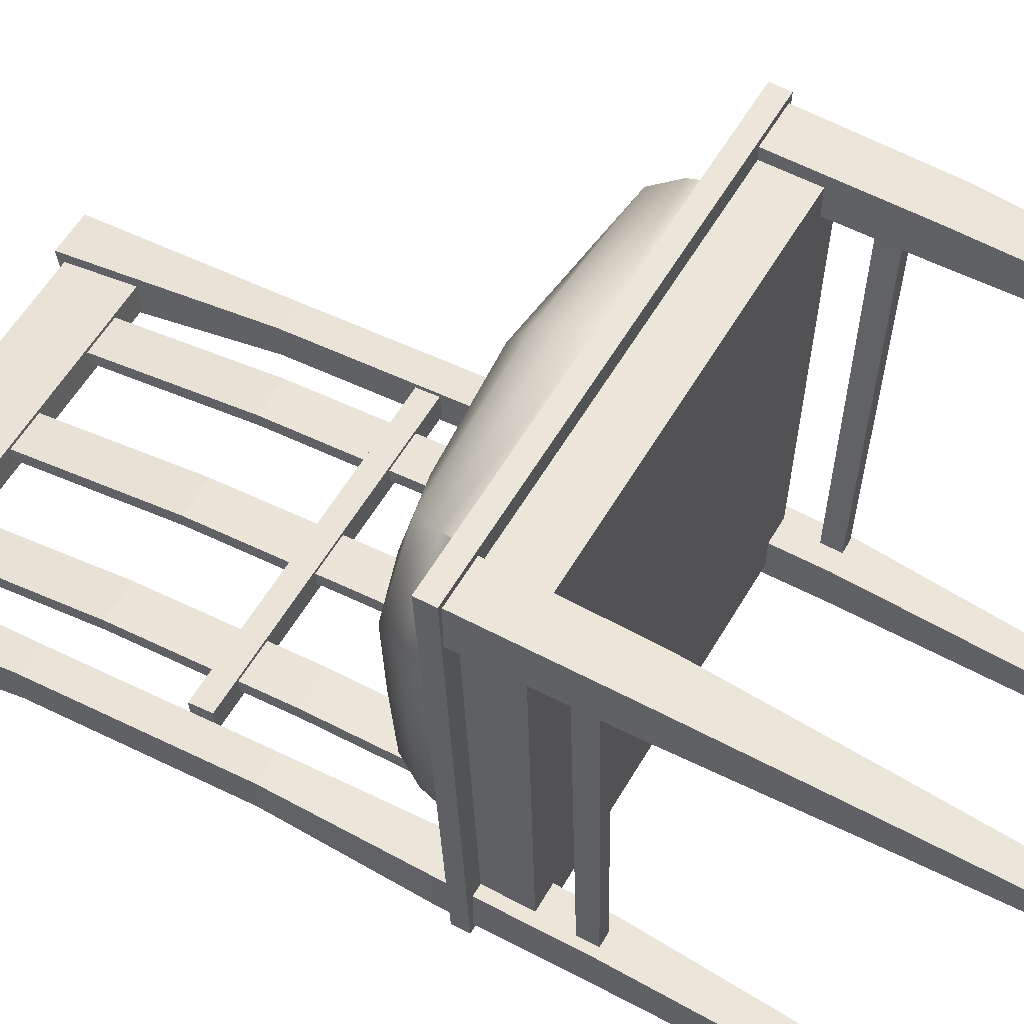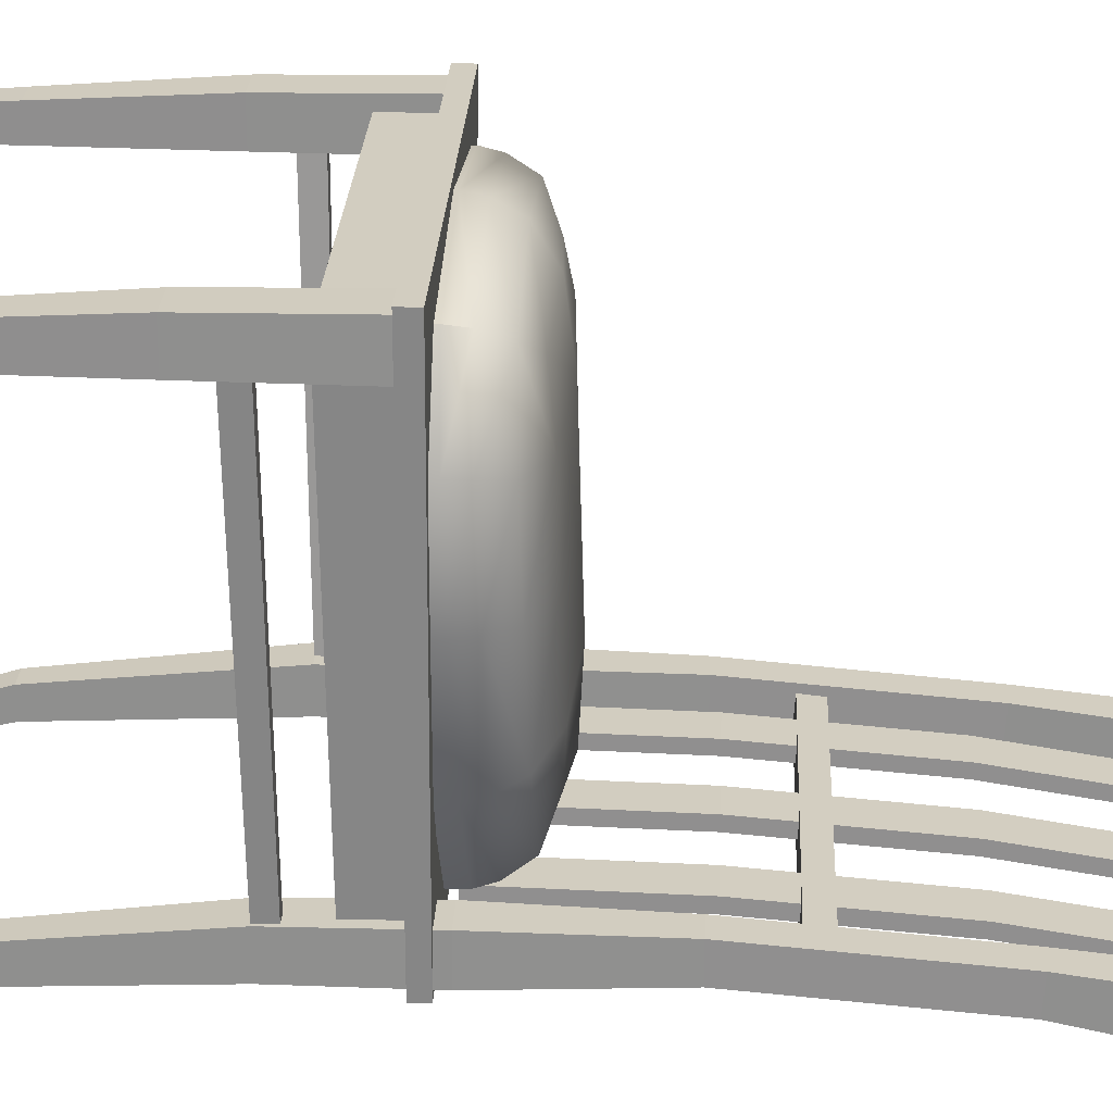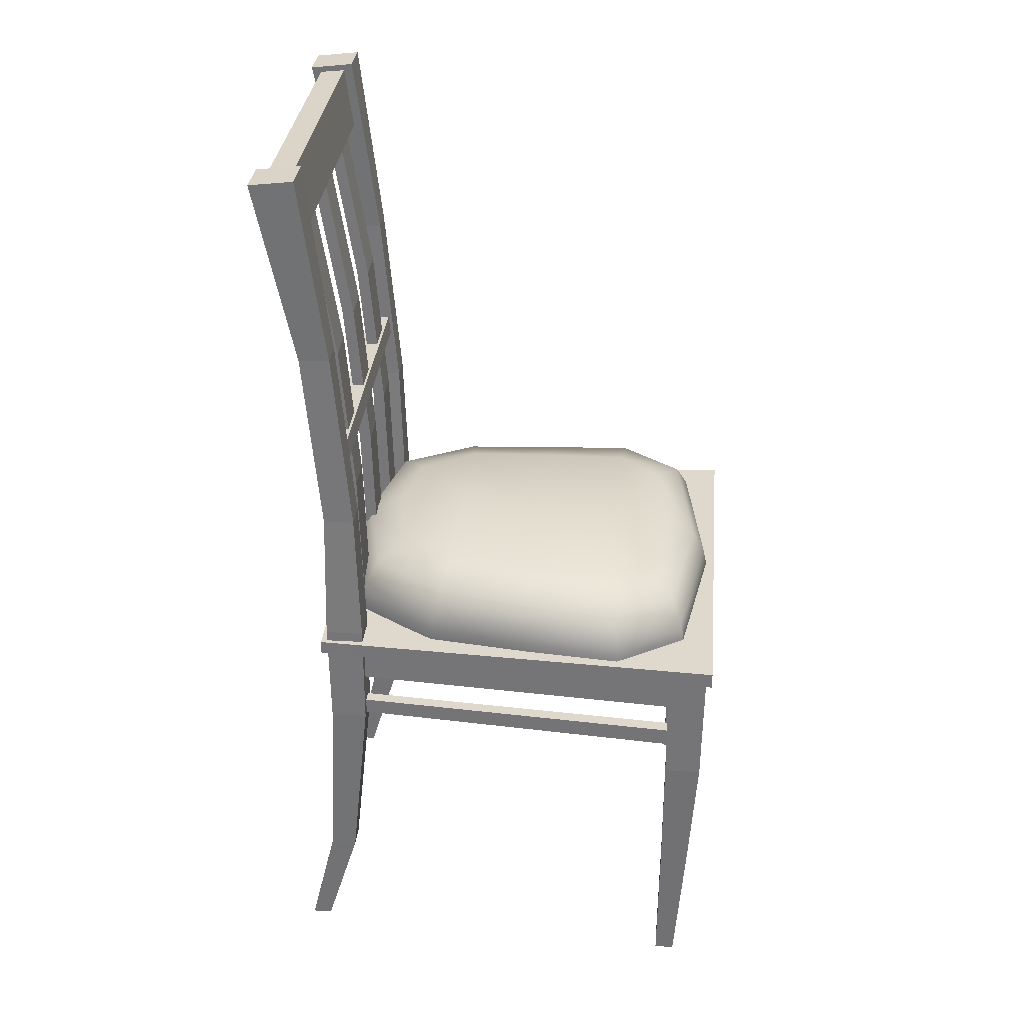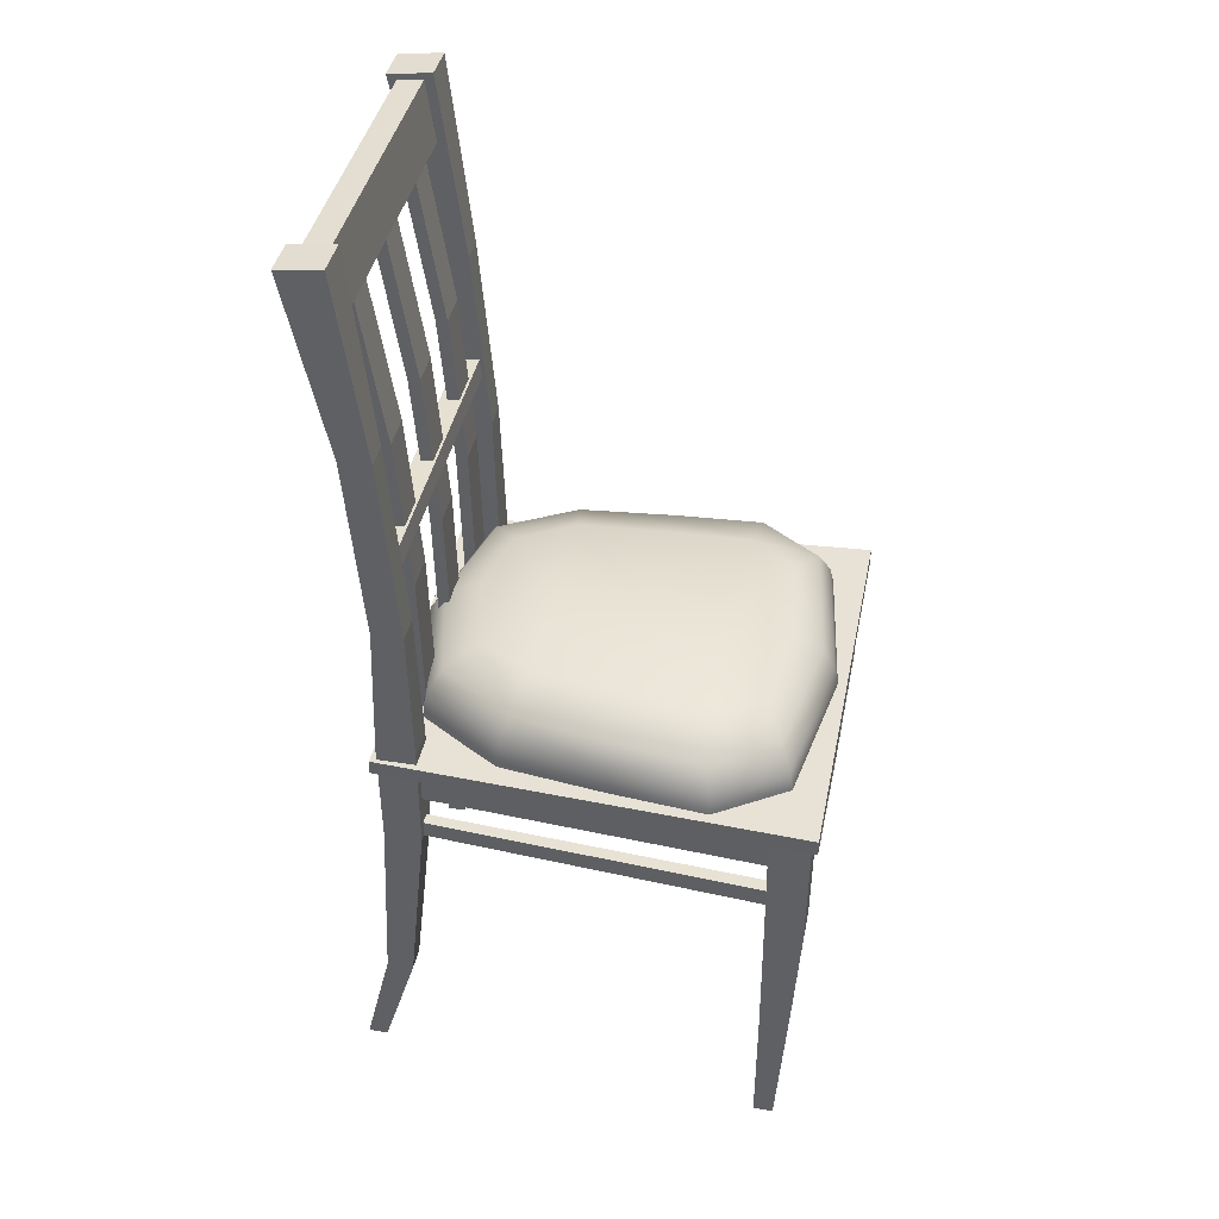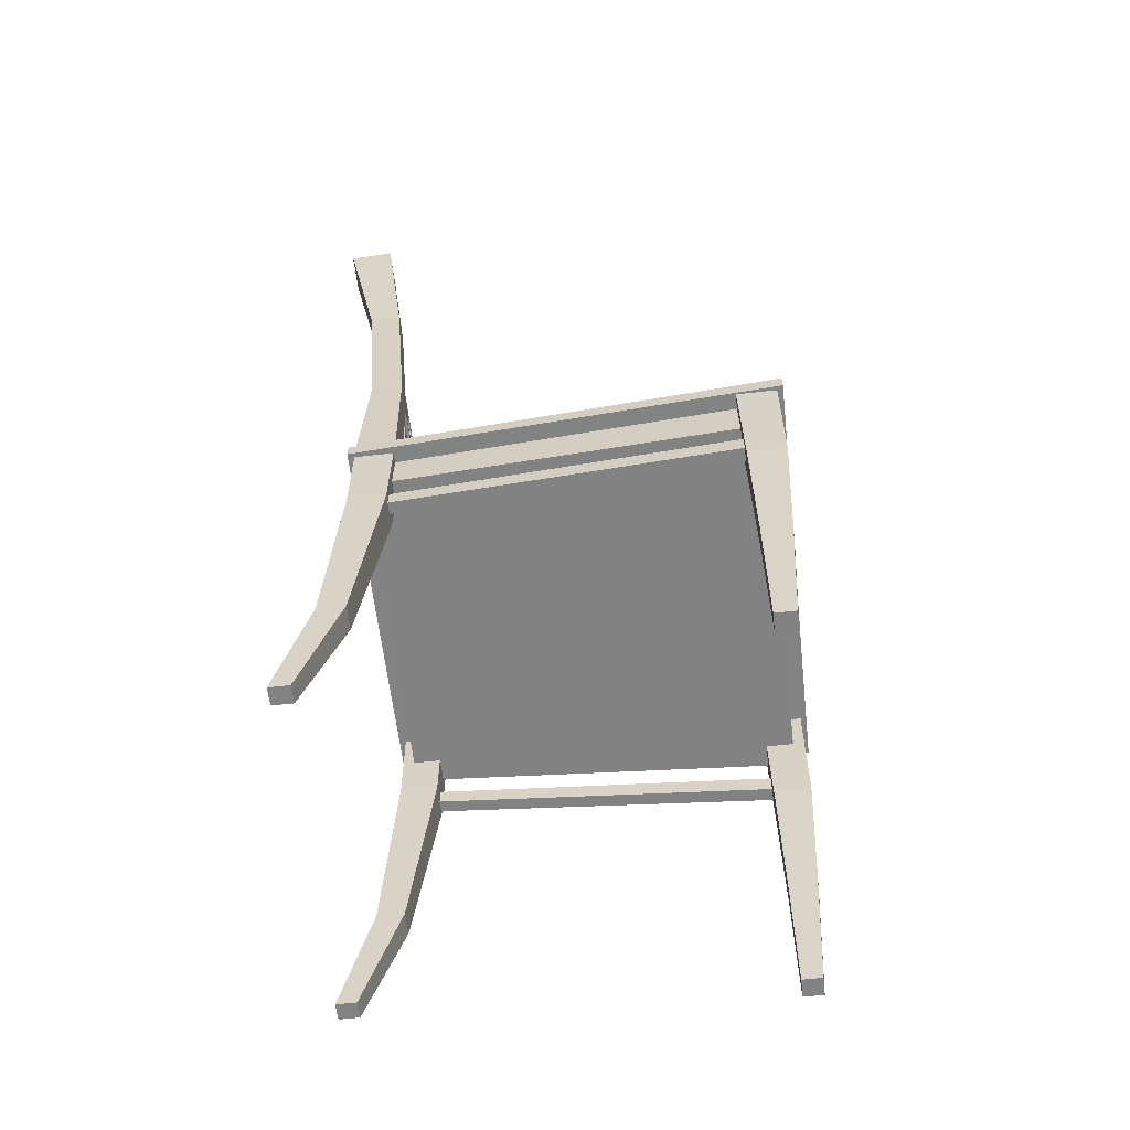
<metadata>
{"format":"obj","ext":"obj","renderer":"f3d","projection":"perspective","resolution":1024,"background":"white","views":[{"elev":55.9,"azim":-60.4,"up":"+Z"},{"elev":24.3,"azim":92.6,"up":"+Z"},{"elev":32.1,"azim":-84.6,"up":"+Y"},{"elev":40.4,"azim":-78.7,"up":"+Y"},{"elev":-60.9,"azim":-83.5,"up":"+Y"}]}
</metadata>
<code>
o Chair_3_Cube.013
v 0.2748 1.003 -0.3069
v 0.2748 1.003 -0.3627
v 0.3243 1.003 -0.3069
v 0.3243 1.003 -0.3627
v 0.2839 -0.006554 -0.4024
v 0.2839 -0.006554 -0.4378
v 0.3153 -0.006554 -0.4378
v 0.3153 -0.006554 -0.4024
v 0.27 0.5488 -0.3014
v 0.27 0.5488 -0.3682
v 0.3292 0.5488 -0.3014
v 0.3292 0.5488 -0.3682
v 0.3022 0.7139 0.2993
v 0.3022 0.7139 0.3703
v 0.3732 0.7139 0.2993
v 0.3732 0.7139 0.3703
v 0.32 -0.003317 0.3011
v 0.32 -0.003317 0.3365
v 0.3554 -0.003317 0.3365
v 0.3554 -0.003317 0.3011
v 0.3043 0.4898 0.3014
v 0.3043 0.4898 0.3682
v 0.3711 0.4898 0.3014
v 0.3711 0.4898 0.3682
v -0.3022 0.7139 0.2993
v -0.3022 0.7139 0.3703
v -0.3732 0.7139 0.2993
v -0.3732 0.7139 0.3703
v -0.32 -0.003317 0.3011
v -0.32 -0.003317 0.3365
v -0.3554 -0.003317 0.3365
v -0.3554 -0.003317 0.3011
v -0.3043 0.4898 0.3014
v -0.3043 0.4898 0.3682
v -0.3711 0.4898 0.3014
v -0.3711 0.4898 0.3682
v 0.3121 0.2433 0.3022
v 0.3632 0.2433 0.3022
v 0.3121 0.2433 0.3533
v 0.3632 0.2433 0.3533
v -0.3121 0.2433 0.3022
v -0.3632 0.2433 0.3022
v -0.3121 0.2433 0.3533
v -0.3632 0.2433 0.3533
v 0.2688 0.7508 -0.3696
v 0.3304 0.7508 -0.3696
v 0.2688 0.7508 -0.3001
v 0.3304 0.7508 -0.3001
v 0.264 1.687 -0.3771
v 0.264 1.678 -0.4566
v 0.3351 1.678 -0.4566
v 0.3351 1.687 -0.3771
v -0.3809 0.7075 0.3809
v -0.3809 0.737 0.3809
v -0.337 0.7047 -0.3809
v -0.337 0.731 -0.3809
v 0.3809 0.7075 0.3809
v 0.3809 0.737 0.3809
v 0.3379 0.7047 -0.3809
v 0.3379 0.731 -0.3809
v -0.3488 0.7075 0.3488
v -0.3086 0.7047 -0.3488
v 0.3488 0.7075 0.3488
v 0.3094 0.7047 -0.3488
v -0.3086 0.6335 -0.3488
v -0.3488 0.6276 0.3488
v 0.3094 0.6335 -0.3488
v 0.3488 0.6276 0.3488
v 0.2748 1.341 -0.391
v 0.3243 1.341 -0.391
v 0.3243 1.345 -0.3354
v 0.2748 1.345 -0.3354
v -0.3044 1.674 -0.393
v -0.3044 1.67 -0.4385
v -0.3044 1.556 -0.424
v -0.3044 1.561 -0.3785
v 0.3225 1.674 -0.393
v 0.3225 1.67 -0.4385
v 0.3225 1.556 -0.424
v 0.3225 1.561 -0.3785
v 0.363 0.5403 0.3268
v 0.363 0.5742 0.3243
v 0.322 0.5481 -0.3245
v 0.322 0.5783 -0.3267
v 0.3004 0.5783 -0.3267
v 0.3004 0.5481 -0.3245
v 0.3386 0.5403 0.3268
v 0.3386 0.5742 0.3243
v -0.3292 0.5403 0.3268
v -0.3292 0.5742 0.3243
v -0.2913 0.5481 -0.3245
v -0.2913 0.5783 -0.3267
v -0.3129 0.5783 -0.3267
v -0.3129 0.5481 -0.3245
v -0.3536 0.5403 0.3268
v -0.3536 0.5742 0.3243
v -0.2611 1.138 -0.3252
v -0.2611 1.135 -0.3645
v -0.2611 1.099 -0.3608
v -0.2611 1.102 -0.3215
v 0.2793 1.138 -0.3252
v 0.2793 1.135 -0.3645
v 0.2793 1.099 -0.3608
v 0.2793 1.102 -0.3215
v 0.2783 0.2011 -0.3389
v 0.3209 0.2011 -0.3389
v 0.2783 0.2011 -0.387
v 0.3209 0.2011 -0.387
v -0.3242 1.003 -0.3069
v -0.3242 1.003 -0.3627
v -0.2747 1.003 -0.3069
v -0.2747 1.003 -0.3627
v -0.3151 -0.006554 -0.4024
v -0.3151 -0.006554 -0.4378
v -0.2837 -0.006554 -0.4378
v -0.2837 -0.006554 -0.4024
v -0.329 0.5488 -0.3014
v -0.329 0.5488 -0.3682
v -0.2698 0.5488 -0.3014
v -0.2698 0.5488 -0.3682
v -0.3302 0.7508 -0.3696
v -0.2686 0.7508 -0.3696
v -0.3302 0.7508 -0.3001
v -0.2686 0.7508 -0.3001
v -0.335 1.687 -0.3771
v -0.335 1.678 -0.4566
v -0.2639 1.678 -0.4566
v -0.2639 1.687 -0.3771
v -0.3242 1.341 -0.391
v -0.2747 1.341 -0.391
v -0.2747 1.345 -0.3354
v -0.3242 1.345 -0.3354
v -0.3207 0.2011 -0.3389
v -0.2781 0.2011 -0.3389
v -0.3207 0.2011 -0.387
v -0.2781 0.2011 -0.387
v -0.14 0.7495 -0.3131
v -0.14 0.7492 -0.3347
v -0.14 1.578 -0.3865
v -0.14 1.575 -0.4078
v -0.2056 1.575 -0.4078
v -0.2056 1.578 -0.3865
v -0.2056 0.7492 -0.3347
v -0.2056 0.7495 -0.3131
v -0.2056 1.016 -0.3413
v -0.2056 1.017 -0.3198
v -0.14 1.017 -0.3198
v -0.14 1.016 -0.3413
v -0.2056 1.297 -0.3425
v -0.14 1.297 -0.3425
v -0.2056 1.295 -0.3639
v -0.14 1.295 -0.3639
v 0.03714 0.7495 -0.3131
v 0.03714 0.7492 -0.3347
v 0.03714 1.578 -0.3865
v 0.03714 1.575 -0.4078
v -0.02848 1.575 -0.4078
v -0.02848 1.578 -0.3865
v -0.02848 0.7492 -0.3347
v -0.02848 0.7495 -0.3131
v -0.02848 1.016 -0.3413
v -0.02848 1.017 -0.3198
v 0.03714 1.017 -0.3198
v 0.03714 1.016 -0.3413
v -0.02848 1.297 -0.3425
v 0.03714 1.297 -0.3425
v -0.02848 1.295 -0.3639
v 0.03714 1.295 -0.3639
v 0.2143 0.7495 -0.3131
v 0.2143 0.7492 -0.3347
v 0.2143 1.578 -0.3865
v 0.2143 1.575 -0.4078
v 0.1487 1.575 -0.4078
v 0.1487 1.578 -0.3865
v 0.1487 0.7492 -0.3347
v 0.1487 0.7495 -0.3131
v 0.1487 1.016 -0.3413
v 0.1487 1.017 -0.3198
v 0.2143 1.017 -0.3198
v 0.2143 1.016 -0.3413
v 0.1487 1.297 -0.3425
v 0.2143 1.297 -0.3425
v 0.1487 1.295 -0.3639
v 0.2143 1.295 -0.3639
v -0 0.8617 0.1683
v -0 0.8132 0.3352
v 0 0.8328 -0.3313
v 0.2814 0.8274 -0.1494
v -0.3211 0.8177 0.1839
v -0.2814 0.8274 -0.1494
v 0.3211 0.8177 0.1839
v 0 0.8705 -0.1323
v -0.3089 0.7574 -0.1672
v -0 0.7418 0.3647
v -0.3526 0.7467 0.1986
v 0 0.7632 -0.367
v 0.3089 0.7574 -0.1672
v 0.3526 0.7467 0.1986
v -0.302 0.7884 -0.1624
v 0 0.7941 -0.3576
v 0.3447 0.7779 0.1953
v -0 0.7731 0.3577
v -0.1973 0.8597 -0.1366
v 0 0.8635 -0.2641
v 0.2251 0.8507 0.1722
v -0 0.8476 0.2783
v 0.247 0.8143 0.2974
v -0.247 0.8143 0.2974
v -0.1973 0.8314 -0.2858
v 0.1973 0.8314 -0.2858
v -0.3447 0.7779 0.1953
v 0.302 0.7884 -0.1624
v -0.2251 0.8507 0.1722
v 0.1973 0.8597 -0.1366
v -0.3051 0.8223 0.02489
v 0.3051 0.8223 0.02489
v -0 0.8659 0.02492
v -0.3089 0.7304 -0.168
v 0 0.7362 -0.3677
v 0.3526 0.7197 0.1978
v -0 0.7148 0.3639
v -0.3526 0.7197 0.1978
v 0.3089 0.7304 -0.168
v -0.3349 0.7518 0.02407
v -0.2166 0.7618 -0.317
v 0.2711 0.743 0.3232
v -0.2711 0.743 0.3232
v 0.2166 0.7618 -0.317
v 0.3349 0.7518 0.02407
v -0.2651 0.7743 0.3171
v -0.2118 0.7927 -0.3088
v 0.2651 0.7743 0.3171
v 0.2118 0.7927 -0.3088
v -0.1741 0.8397 0.256
v -0.1441 0.8542 -0.237
v 0.1441 0.8542 -0.237
v 0.1741 0.8397 0.256
v -0.3275 0.7829 0.02467
v 0.3275 0.7829 0.02467
v -0.2139 0.855 0.02491
v 0.2139 0.855 0.02491
v -0.2711 0.716 0.3224
v -0.2166 0.7348 -0.3178
v 0.2711 0.716 0.3224
v 0.2166 0.7348 -0.3178
v -0.3349 0.7248 0.02328
v 0.3349 0.7248 0.02328
f 70 50 51
f 8 6 7
f 107 5 105
f 5 106 105
f 7 107 108
f 8 108 106
f 11 46 48
f 12 45 46
f 9 48 47
f 10 47 45
f 15 14 16
f 18 20 19
f 37 18 39
f 37 20 17
f 39 19 40
f 38 19 20
f 16 23 15
f 14 24 16
f 13 23 21
f 14 21 22
f 26 27 28
f 32 30 31
f 30 41 43
f 41 32 42
f 31 43 44
f 42 31 44
f 35 28 27
f 36 26 28
f 33 27 25
f 26 33 25
f 23 40 38
f 22 40 24
f 23 37 21
f 21 39 22
f 35 44 36
f 44 34 36
f 41 35 33
f 43 33 34
f 45 1 2
f 47 3 1
f 46 2 4
f 3 46 4
f 50 52 51
f 70 52 71
f 69 49 50
f 71 49 72
f 53 56 55
f 56 59 55
f 60 57 59
f 58 53 57
f 55 57 53
f 56 58 60
f 62 63 64
f 65 68 66
f 61 65 66
f 61 68 63
f 64 65 62
f 63 67 64
f 3 72 1
f 2 72 69
f 4 71 3
f 2 70 4
f 75 73 74
f 79 77 80
f 76 77 73
f 74 79 75
f 75 80 76
f 73 78 74
f 83 82 81
f 86 88 85
f 88 81 82
f 87 83 81
f 84 88 82
f 86 84 83
f 91 90 89
f 94 96 93
f 96 89 90
f 89 94 91
f 93 90 92
f 94 92 91
f 99 97 98
f 103 101 104
f 100 101 97
f 98 103 99
f 99 104 100
f 97 102 98
f 106 12 11
f 108 10 12
f 105 11 9
f 10 105 9
f 129 127 130
f 116 114 115
f 135 113 133
f 113 134 133
f 115 135 136
f 116 136 134
f 119 122 124
f 120 121 122
f 117 124 123
f 118 123 121
f 110 123 109
f 123 111 109
f 122 110 112
f 124 112 111
f 126 128 127
f 130 128 131
f 129 125 126
f 131 125 132
f 111 132 109
f 110 132 129
f 112 131 111
f 110 130 112
f 134 120 119
f 136 118 120
f 133 119 117
f 118 133 117
f 141 152 151
f 142 151 149
f 144 147 146
f 142 140 141
f 152 139 150
f 143 137 144
f 137 148 147
f 146 150 149
f 144 145 143
f 145 138 143
f 149 139 142
f 148 150 147
f 149 145 146
f 151 148 145
f 157 168 167
f 158 167 165
f 160 163 162
f 158 156 157
f 168 155 166
f 159 153 160
f 153 164 163
f 162 166 165
f 160 161 159
f 161 154 159
f 165 155 158
f 164 166 163
f 165 161 162
f 167 164 161
f 173 184 183
f 174 183 181
f 176 179 178
f 174 172 173
f 184 171 182
f 175 169 176
f 169 180 179
f 178 182 181
f 176 177 175
f 177 170 175
f 181 171 174
f 180 182 179
f 181 177 178
f 183 180 177
f 70 69 50
f 8 5 6
f 107 6 5
f 5 8 106
f 7 6 107
f 8 7 108
f 11 12 46
f 12 10 45
f 9 11 48
f 10 9 47
f 15 13 14
f 18 17 20
f 37 17 18
f 37 38 20
f 39 18 19
f 38 40 19
f 16 24 23
f 14 22 24
f 13 15 23
f 14 13 21
f 26 25 27
f 32 29 30
f 30 29 41
f 41 29 32
f 31 30 43
f 42 32 31
f 35 36 28
f 36 34 26
f 33 35 27
f 26 34 33
f 23 24 40
f 22 39 40
f 23 38 37
f 21 37 39
f 35 42 44
f 44 43 34
f 41 42 35
f 43 41 33
f 45 47 1
f 47 48 3
f 46 45 2
f 3 48 46
f 50 49 52
f 70 51 52
f 69 72 49
f 71 52 49
f 53 54 56
f 56 60 59
f 60 58 57
f 58 54 53
f 55 59 57
f 56 54 58
f 62 61 63
f 65 67 68
f 61 62 65
f 61 66 68
f 64 67 65
f 63 68 67
f 3 71 72
f 2 1 72
f 4 70 71
f 2 69 70
f 75 76 73
f 79 78 77
f 76 80 77
f 74 78 79
f 75 79 80
f 73 77 78
f 83 84 82
f 86 87 88
f 88 87 81
f 87 86 83
f 84 85 88
f 86 85 84
f 91 92 90
f 94 95 96
f 96 95 89
f 89 95 94
f 93 96 90
f 94 93 92
f 99 100 97
f 103 102 101
f 100 104 101
f 98 102 103
f 99 103 104
f 97 101 102
f 106 108 12
f 108 107 10
f 105 106 11
f 10 107 105
f 129 126 127
f 116 113 114
f 135 114 113
f 113 116 134
f 115 114 135
f 116 115 136
f 119 120 122
f 120 118 121
f 117 119 124
f 118 117 123
f 110 121 123
f 123 124 111
f 122 121 110
f 124 122 112
f 126 125 128
f 130 127 128
f 129 132 125
f 131 128 125
f 111 131 132
f 110 109 132
f 112 130 131
f 110 129 130
f 134 136 120
f 136 135 118
f 133 134 119
f 118 135 133
f 141 140 152
f 142 141 151
f 144 137 147
f 142 139 140
f 152 140 139
f 143 138 137
f 137 138 148
f 146 147 150
f 144 146 145
f 145 148 138
f 149 150 139
f 148 152 150
f 149 151 145
f 151 152 148
f 157 156 168
f 158 157 167
f 160 153 163
f 158 155 156
f 168 156 155
f 159 154 153
f 153 154 164
f 162 163 166
f 160 162 161
f 161 164 154
f 165 166 155
f 164 168 166
f 165 167 161
f 167 168 164
f 173 172 184
f 174 173 183
f 176 169 179
f 174 171 172
f 184 172 171
f 175 170 169
f 169 170 180
f 178 179 182
f 176 178 177
f 177 180 170
f 181 182 171
f 180 184 182
f 181 183 177
f 183 184 180
f 185 241 217
f 185 240 213
f 185 234 206
f 185 237 205
f 208 202 186
f 202 207 186
f 186 237 206
f 186 234 208
f 210 200 187
f 200 209 187
f 187 235 204
f 187 236 210
f 188 239 212
f 212 210 188
f 210 214 188
f 188 241 216
f 189 238 211
f 211 208 189
f 208 213 189
f 213 215 189
f 209 199 190
f 190 238 215
f 190 240 203
f 203 209 190
f 207 201 191
f 191 239 216
f 216 205 191
f 205 207 191
f 192 236 204
f 192 235 203
f 203 217 192
f 217 214 192
f 224 199 193
f 193 231 225
f 225 218 193
f 218 224 193
f 194 232 202
f 194 230 227
f 227 221 194
f 221 226 194
f 195 230 211
f 211 224 195
f 224 222 195
f 222 227 195
f 196 231 200
f 196 233 228
f 196 245 219
f 196 243 225
f 197 233 212
f 212 229 197
f 229 223 197
f 223 228 197
f 229 201 198
f 198 232 226
f 226 220 198
f 198 247 229
f 185 205 241
f 185 217 240
f 185 213 234
f 185 206 237
f 208 230 202
f 202 232 207
f 186 207 237
f 186 206 234
f 210 233 200
f 200 231 209
f 187 209 235
f 187 204 236
f 188 216 239
f 212 233 210
f 210 236 214
f 188 214 241
f 189 215 238
f 211 230 208
f 208 234 213
f 213 240 215
f 209 231 199
f 190 199 238
f 190 215 240
f 203 235 209
f 207 232 201
f 191 201 239
f 216 241 205
f 205 237 207
f 192 214 236
f 192 204 235
f 203 240 217
f 217 241 214
f 224 238 199
f 193 199 231
f 225 243 218
f 218 246 224
f 194 226 232
f 194 202 230
f 227 242 221
f 221 244 226
f 195 227 230
f 211 238 224
f 224 246 222
f 222 242 227
f 196 225 231
f 196 200 233
f 196 228 245
f 196 219 243
f 197 228 233
f 212 239 229
f 229 247 223
f 223 245 228
f 229 239 201
f 198 201 232
f 226 244 220
f 198 220 247

</code>
